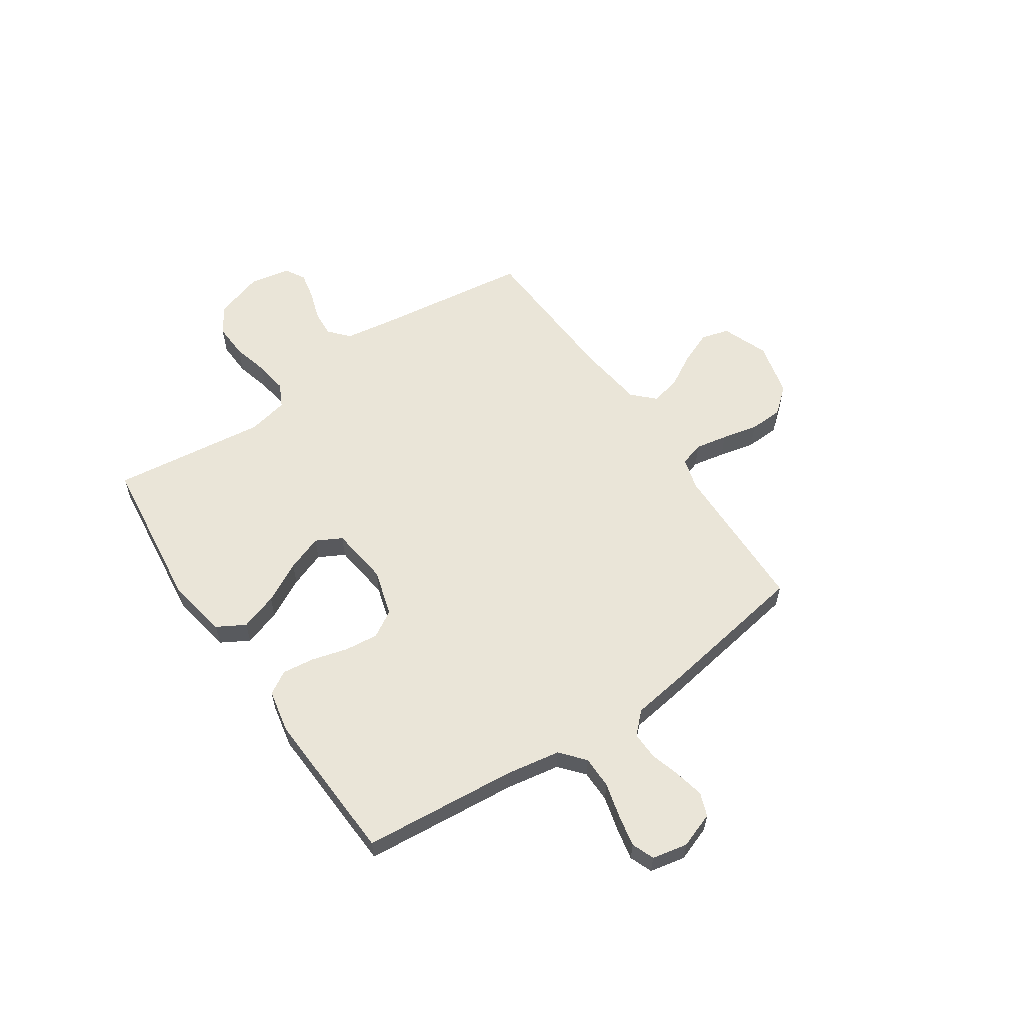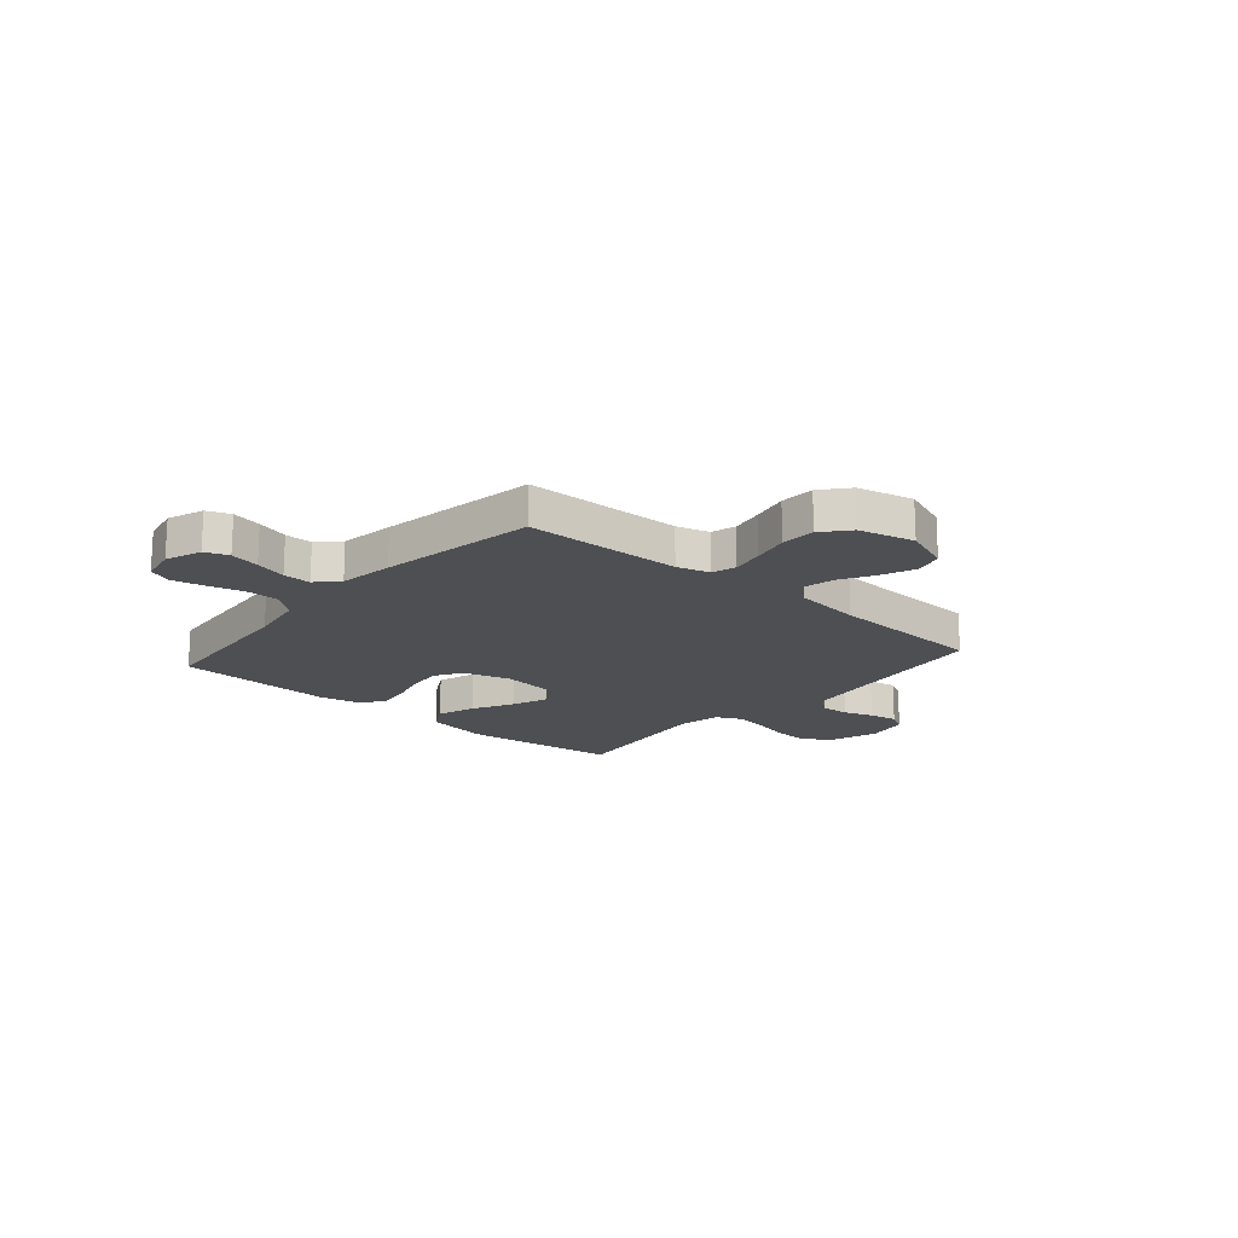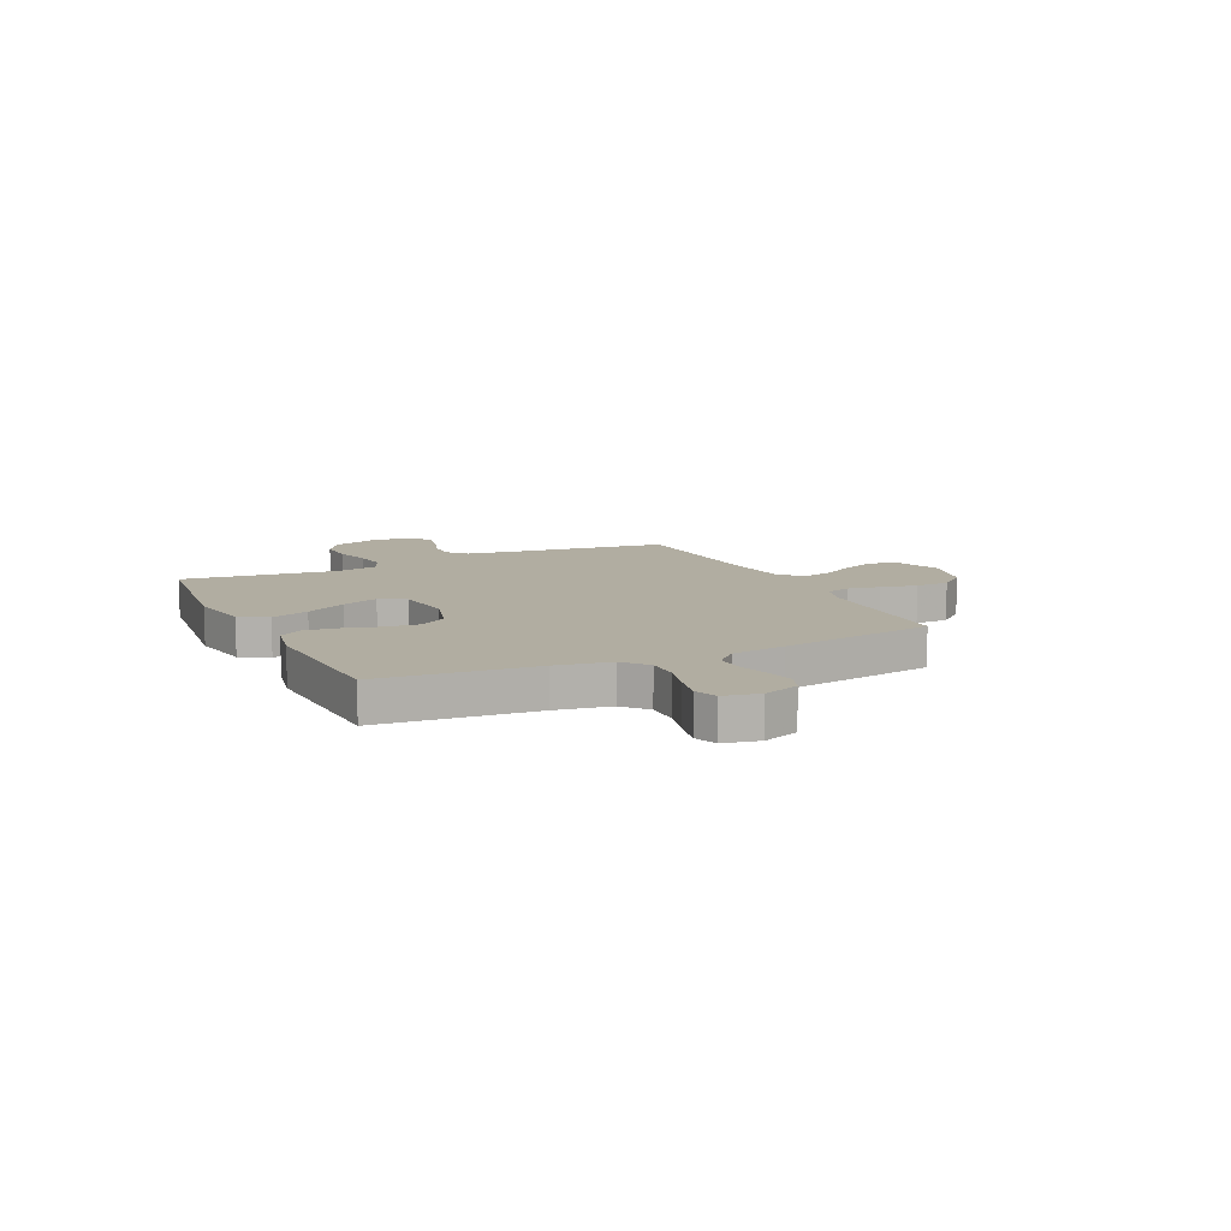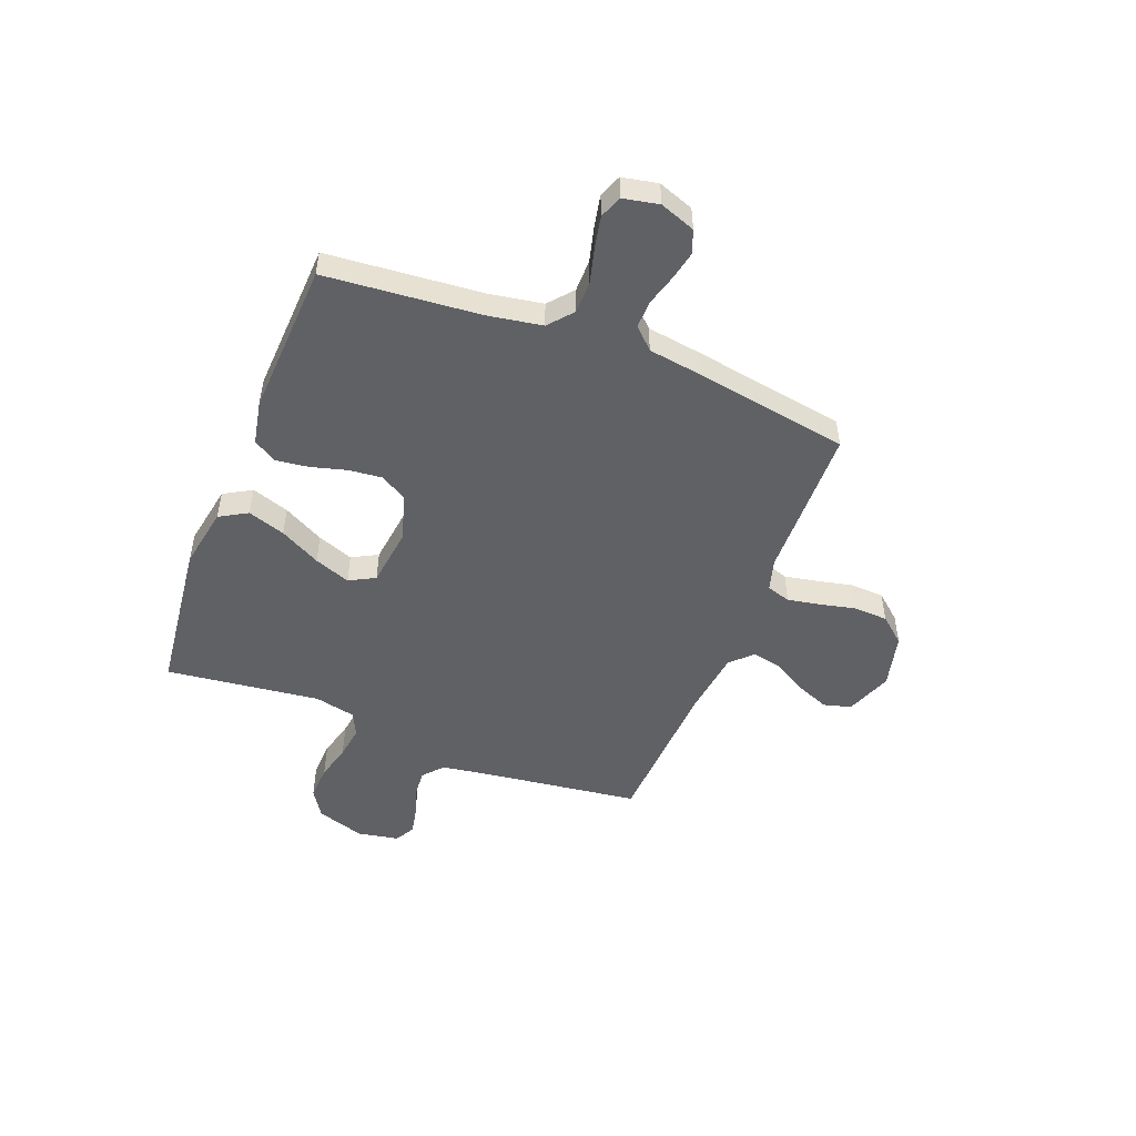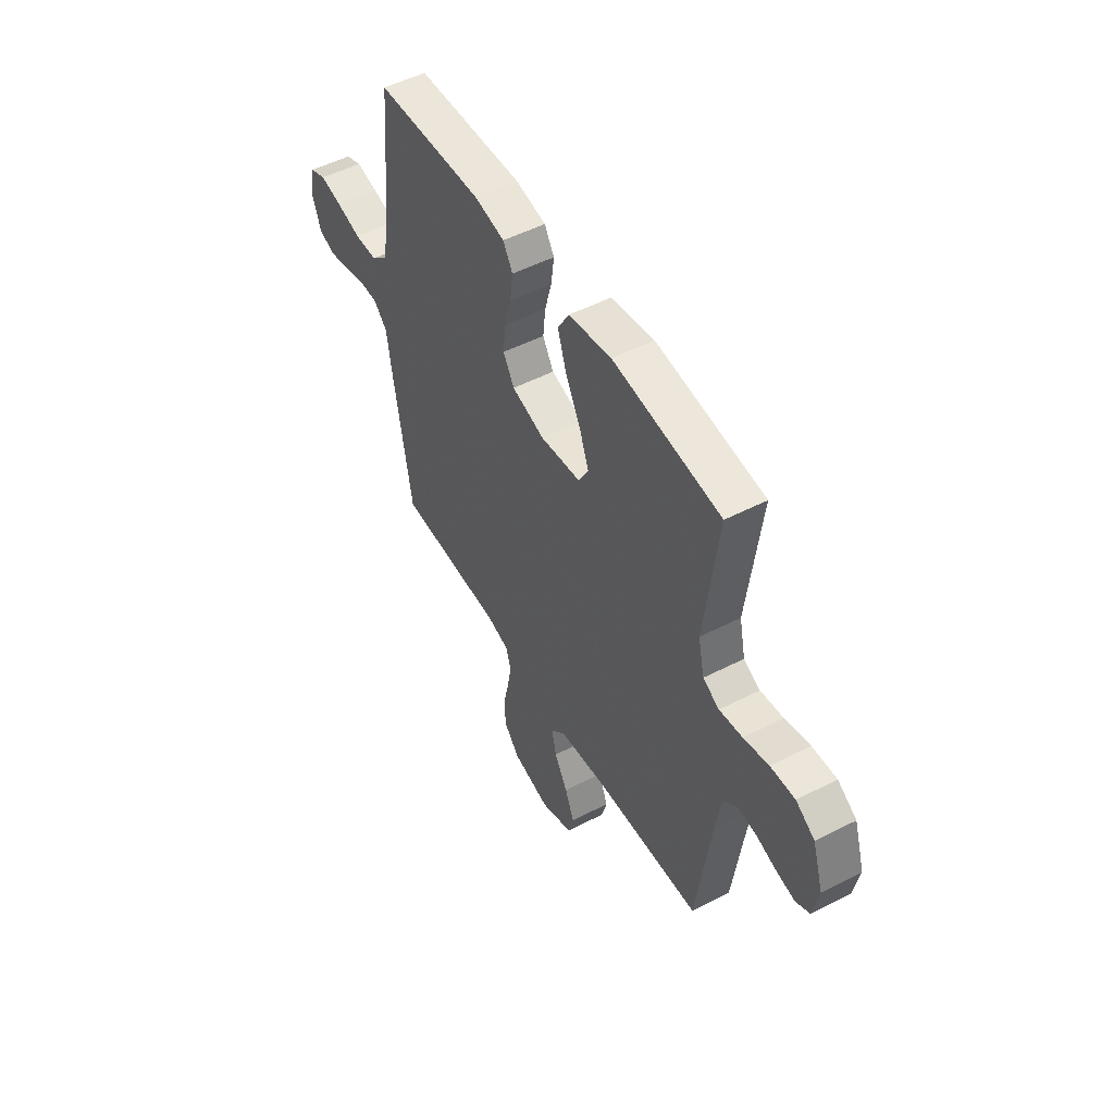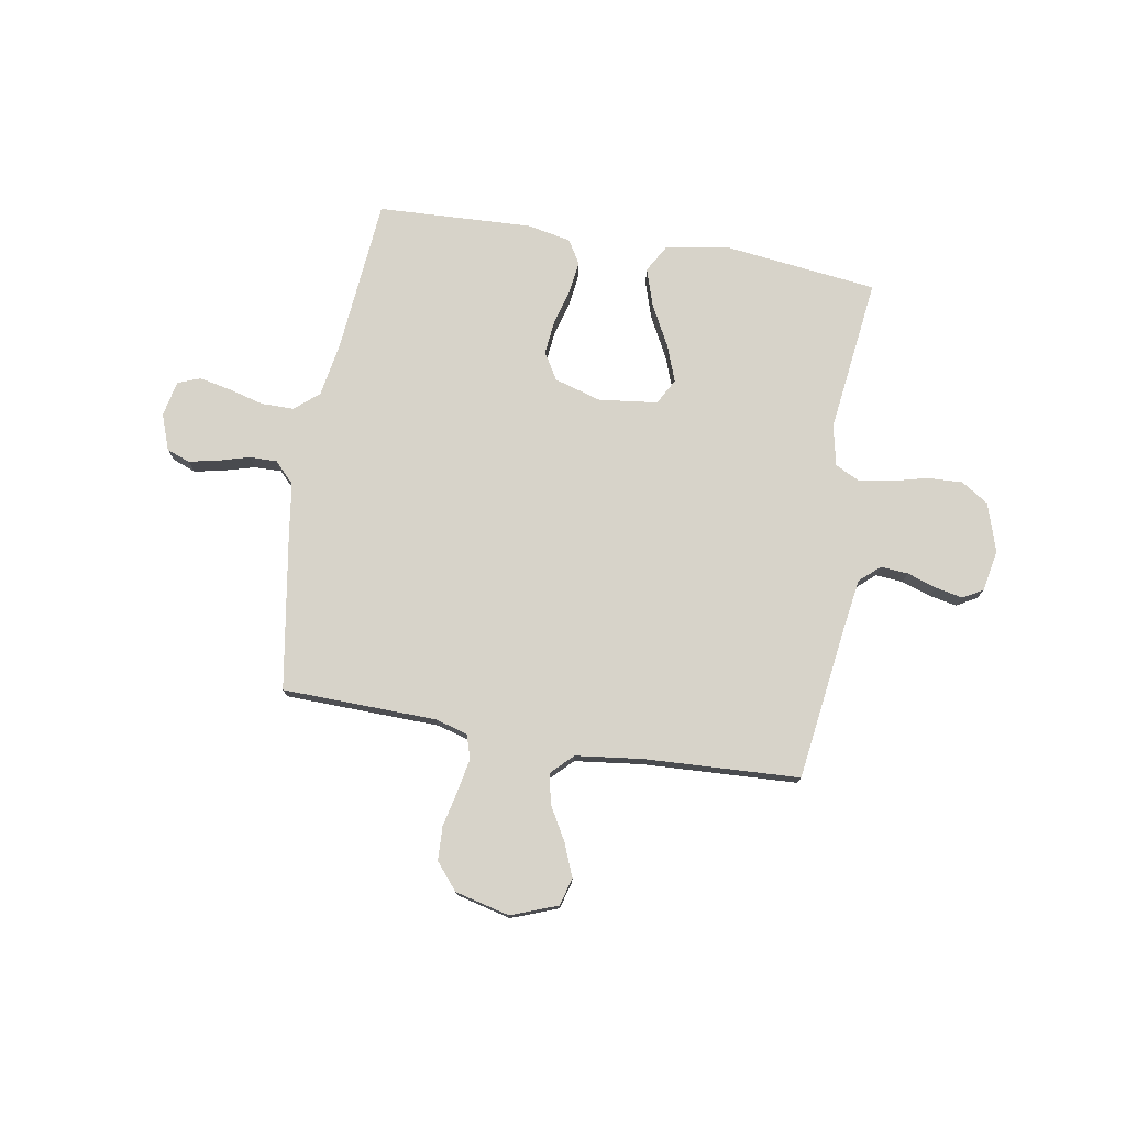
<metadata>
{"format":"obj","ext":"obj","renderer":"f3d","projection":"perspective","resolution":1024,"background":"white","views":[{"elev":58.7,"azim":55.8,"up":"+Y"},{"elev":-17.7,"azim":139.1,"up":"+Y"},{"elev":10.4,"azim":64.5,"up":"+Y"},{"elev":-49.9,"azim":68.6,"up":"+Y"},{"elev":51.0,"azim":-119.3,"up":"+Z"},{"elev":76.3,"azim":-170.3,"up":"+Y"}]}
</metadata>
<code>
v -0.5 0.07 0.5
v -0.2 0.07 0.536
v -0.08 0.07 0.515
v -0.049 0.07 0.461
v -0.073 0.07 0.388
v -0.115 0.07 0.309
v -0.141 0.07 0.239
v -0.114 0.07 0.189
v 0 0.07 0.175
v 0.091 0.07 0.202
v 0.122 0.07 0.254
v 0.115 0.07 0.32
v 0.096 0.07 0.389
v 0.088 0.07 0.452
v 0.115 0.07 0.497
v 0.2 0.07 0.514
v 0.5 0.07 0.5
v 0.527 0.07 0.2
v 0.545 0.07 0.095
v 0.592 0.07 0.055
v 0.655 0.07 0.055
v 0.723 0.07 0.073
v 0.785 0.07 0.086
v 0.829 0.07 0.069
v 0.843 0.07 0
v 0.818 0.07 -0.069
v 0.773 0.07 -0.086
v 0.716 0.07 -0.074
v 0.656 0.07 -0.057
v 0.603 0.07 -0.056
v 0.564 0.07 -0.096
v 0.549 0.07 -0.2
v 0.5 0.07 -0.5
v 0.2 0.07 -0.507
v 0.138 0.07 -0.525
v 0.124 0.07 -0.571
v 0.136 0.07 -0.634
v 0.152 0.07 -0.704
v 0.149 0.07 -0.77
v 0.106 0.07 -0.821
v 0 0.07 -0.847
v -0.09 0.07 -0.813
v -0.105 0.07 -0.759
v -0.079 0.07 -0.695
v -0.042 0.07 -0.63
v -0.029 0.07 -0.572
v -0.07 0.07 -0.531
v -0.2 0.07 -0.515
v -0.5 0.07 -0.5
v -0.54 0.07 -0.2
v -0.555 0.07 -0.102
v -0.594 0.07 -0.068
v -0.647 0.07 -0.072
v -0.704 0.07 -0.091
v -0.757 0.07 -0.102
v -0.796 0.07 -0.08
v -0.811 0.07 0
v -0.781 0.07 0.094
v -0.728 0.07 0.128
v -0.66 0.07 0.125
v -0.59 0.07 0.107
v -0.526 0.07 0.098
v -0.48 0.07 0.121
v -0.463 0.07 0.2
v -0.5 0 0.5
v -0.2 0 0.536
v -0.08 0 0.515
v -0.049 0 0.461
v -0.073 0 0.388
v -0.115 0 0.309
v -0.141 0 0.239
v -0.114 0 0.189
v 0 0 0.175
v 0.091 0 0.202
v 0.122 0 0.254
v 0.115 0 0.32
v 0.096 0 0.389
v 0.088 0 0.452
v 0.115 0 0.497
v 0.2 0 0.514
v 0.5 0 0.5
v 0.527 0 0.2
v 0.545 0 0.095
v 0.592 0 0.055
v 0.655 0 0.055
v 0.723 0 0.073
v 0.785 0 0.086
v 0.829 0 0.069
v 0.843 0 0
v 0.818 0 -0.069
v 0.773 0 -0.086
v 0.716 0 -0.074
v 0.656 0 -0.057
v 0.603 0 -0.056
v 0.564 0 -0.096
v 0.549 0 -0.2
v 0.5 0 -0.5
v 0.2 0 -0.507
v 0.138 0 -0.525
v 0.124 0 -0.571
v 0.136 0 -0.634
v 0.152 0 -0.704
v 0.149 0 -0.77
v 0.106 0 -0.821
v 0 0 -0.847
v -0.09 0 -0.813
v -0.105 0 -0.759
v -0.079 0 -0.695
v -0.042 0 -0.63
v -0.029 0 -0.572
v -0.07 0 -0.531
v -0.2 0 -0.515
v -0.5 0 -0.5
v -0.54 0 -0.2
v -0.555 0 -0.102
v -0.594 0 -0.068
v -0.647 0 -0.072
v -0.704 0 -0.091
v -0.757 0 -0.102
v -0.796 0 -0.08
v -0.811 0 0
v -0.781 0 0.094
v -0.728 0 0.128
v -0.66 0 0.125
v -0.59 0 0.107
v -0.526 0 0.098
v -0.48 0 0.121
v -0.463 0 0.2
f 58 59 60 61
f 58 61 62
f 57 58 62
f 56 57 62
f 53 54 55 56
f 52 53 56 62
f 51 52 62 63
f 48 49 50
f 47 48 50 51
f 42 43 44 45
f 40 41 42 45
f 40 45 46
f 37 38 39 40
f 36 37 40 46
f 35 36 46 47
f 31 32 33 34
f 31 34 35 47
f 26 27 28 29
f 24 25 26 29
f 24 29 30
f 21 22 23 24
f 21 24 30
f 20 21 30 31
f 15 16 17 18
f 15 18 19
f 12 13 14 15
f 11 12 15 19
f 10 11 19 20
f 3 4 5 6
f 3 6 7
f 64 1 2 3
f 63 64 3 7
f 9 10 20 31
f 8 9 31 47
f 47 51 63
f 7 8 47 63
f 125 124 123 122
f 126 125 122
f 126 122 121
f 126 121 120
f 120 119 118 117
f 126 120 117 116
f 127 126 116 115
f 114 113 112
f 115 114 112 111
f 109 108 107 106
f 109 106 105 104
f 110 109 104
f 104 103 102 101
f 110 104 101 100
f 111 110 100 99
f 98 97 96 95
f 111 99 98 95
f 93 92 91 90
f 93 90 89 88
f 94 93 88
f 88 87 86 85
f 94 88 85
f 95 94 85 84
f 82 81 80 79
f 83 82 79
f 79 78 77 76
f 83 79 76 75
f 84 83 75 74
f 70 69 68 67
f 71 70 67
f 67 66 65 128
f 71 67 128 127
f 95 84 74 73
f 111 95 73 72
f 127 115 111
f 127 111 72 71
f 1 65 66 2
f 2 66 67 3
f 3 67 68 4
f 4 68 69 5
f 5 69 70 6
f 6 70 71 7
f 7 71 72 8
f 8 72 73 9
f 9 73 74 10
f 10 74 75 11
f 11 75 76 12
f 12 76 77 13
f 13 77 78 14
f 14 78 79 15
f 15 79 80 16
f 16 80 81 17
f 17 81 82 18
f 18 82 83 19
f 19 83 84 20
f 20 84 85 21
f 21 85 86 22
f 22 86 87 23
f 23 87 88 24
f 24 88 89 25
f 25 89 90 26
f 26 90 91 27
f 27 91 92 28
f 28 92 93 29
f 29 93 94 30
f 30 94 95 31
f 31 95 96 32
f 32 96 97 33
f 33 97 98 34
f 34 98 99 35
f 35 99 100 36
f 36 100 101 37
f 37 101 102 38
f 38 102 103 39
f 39 103 104 40
f 40 104 105 41
f 41 105 106 42
f 42 106 107 43
f 43 107 108 44
f 44 108 109 45
f 45 109 110 46
f 46 110 111 47
f 47 111 112 48
f 48 112 113 49
f 49 113 114 50
f 50 114 115 51
f 51 115 116 52
f 52 116 117 53
f 53 117 118 54
f 54 118 119 55
f 55 119 120 56
f 56 120 121 57
f 57 121 122 58
f 58 122 123 59
f 59 123 124 60
f 60 124 125 61
f 61 125 126 62
f 62 126 127 63
f 63 127 128 64
f 64 128 65 1

</code>
